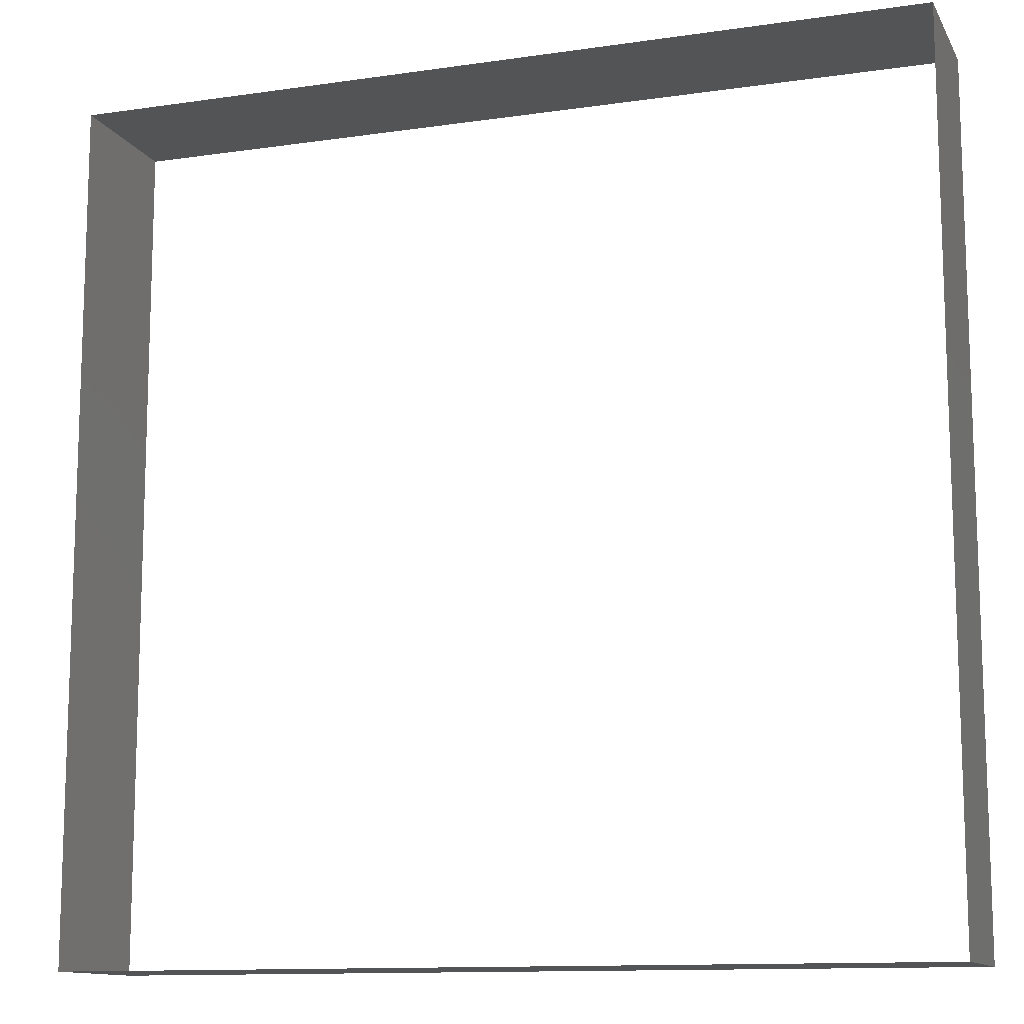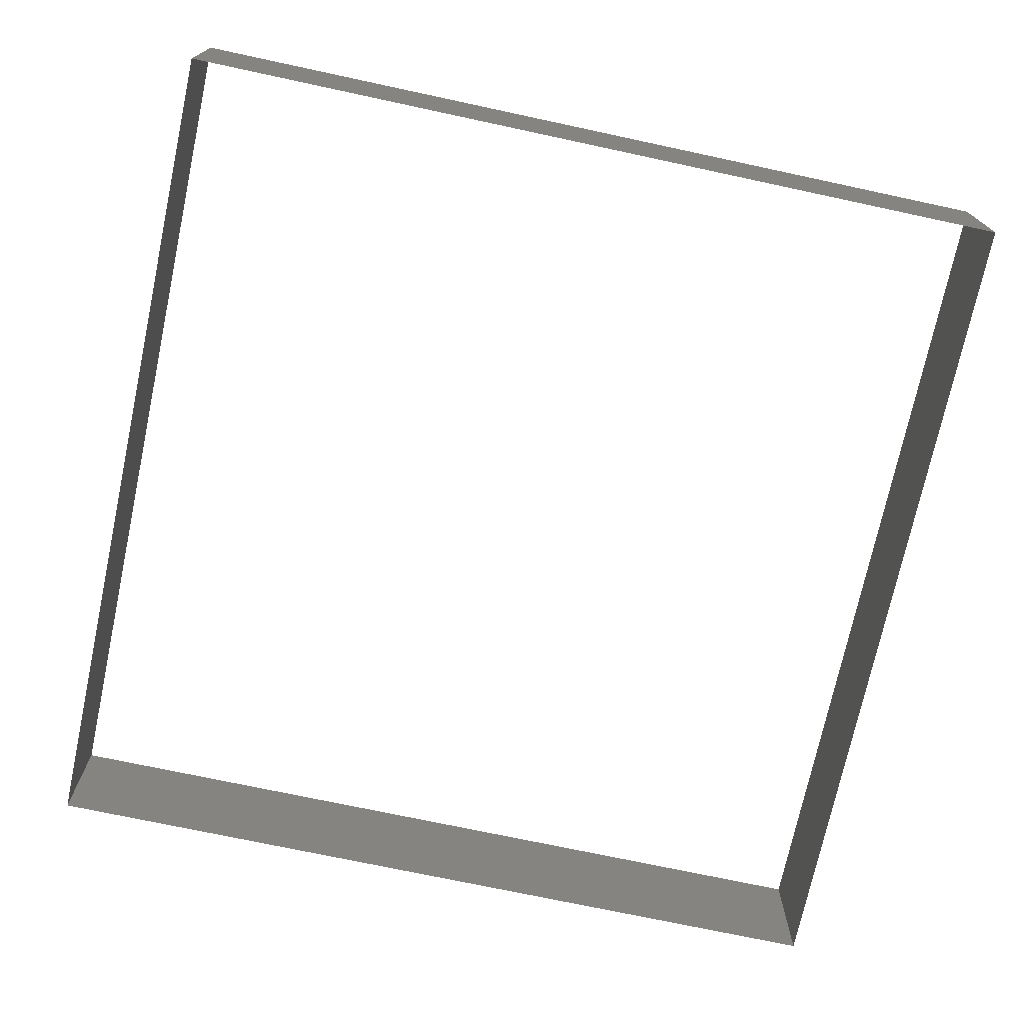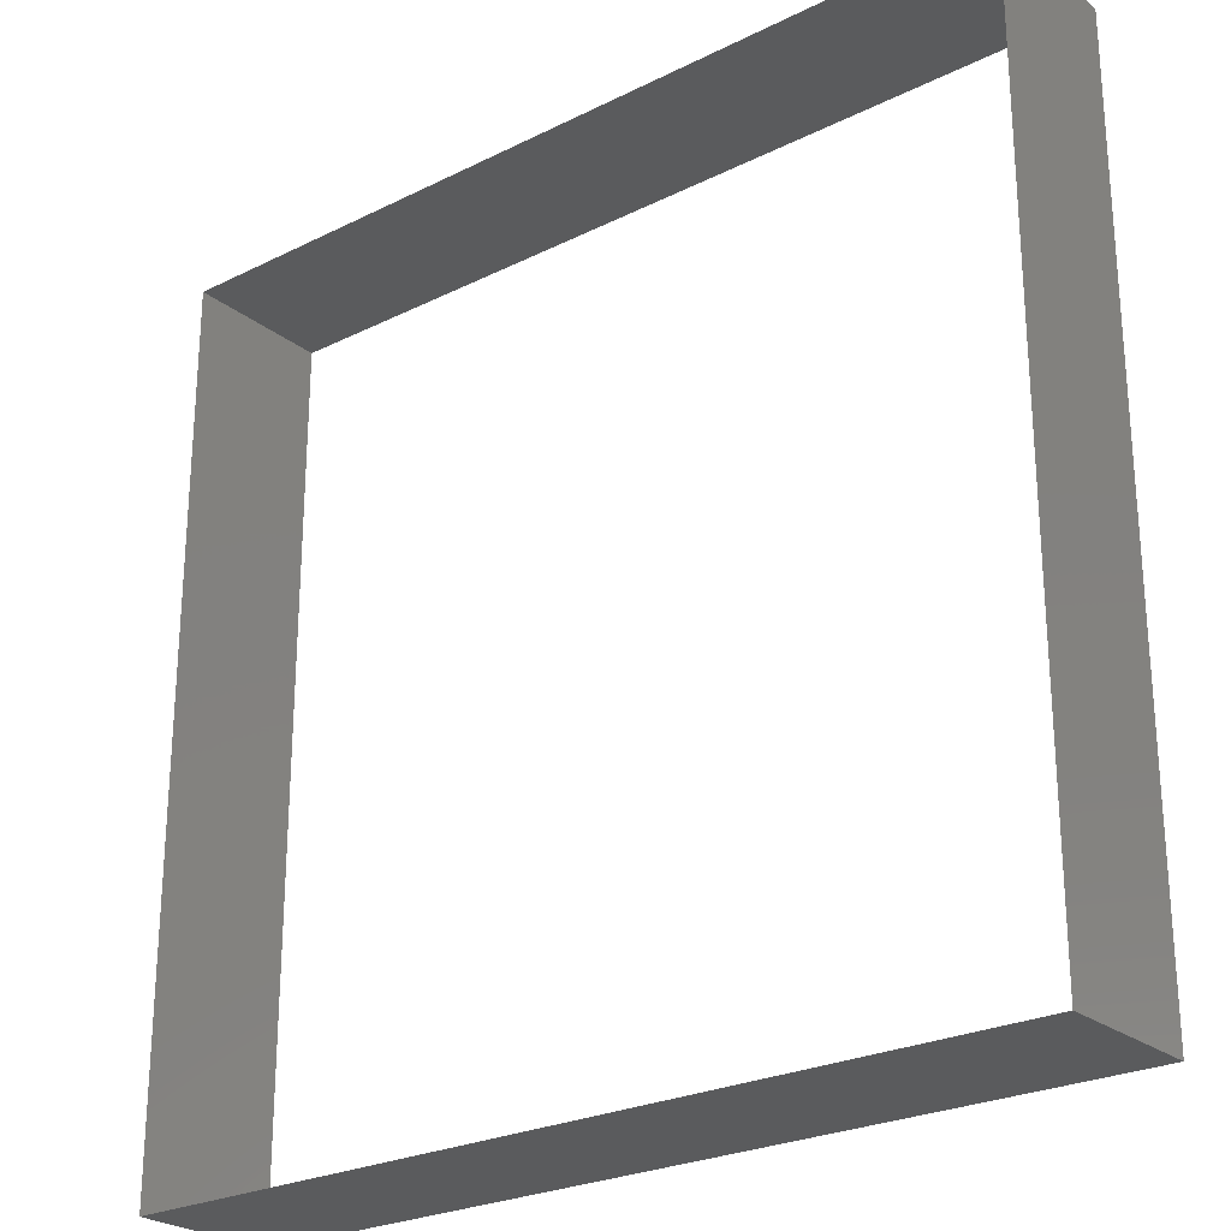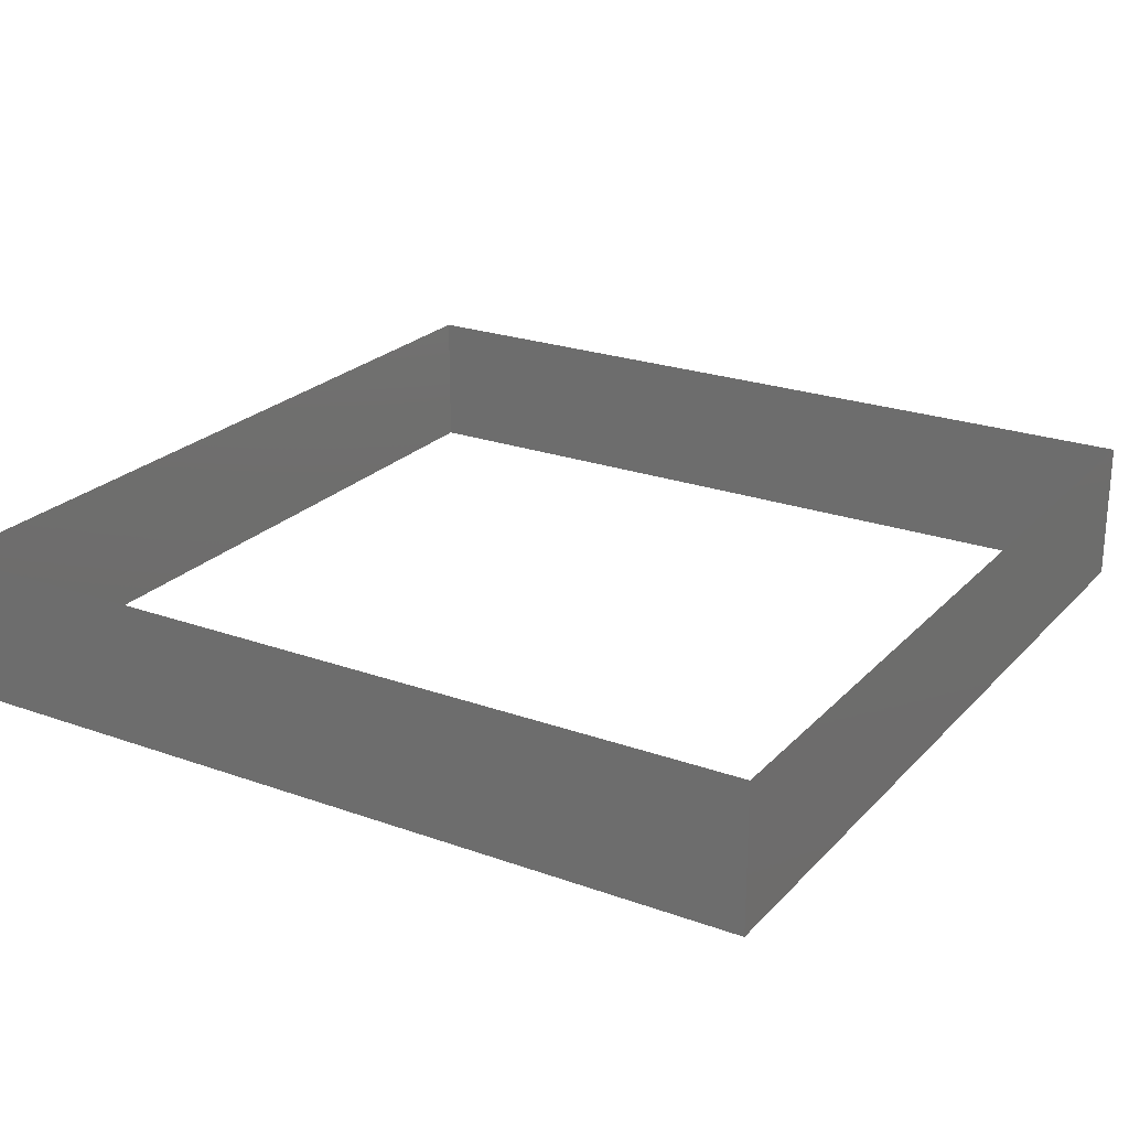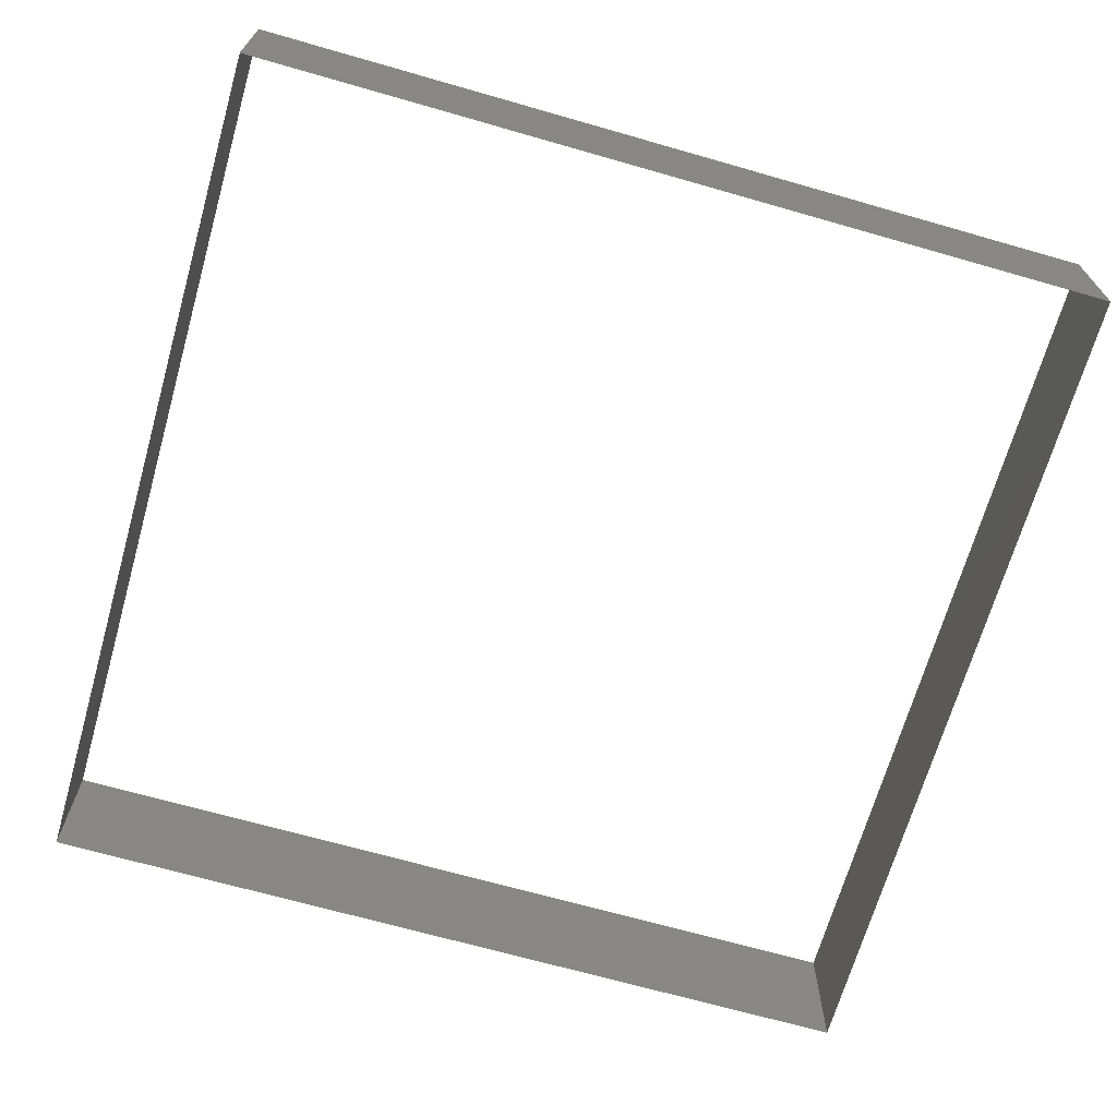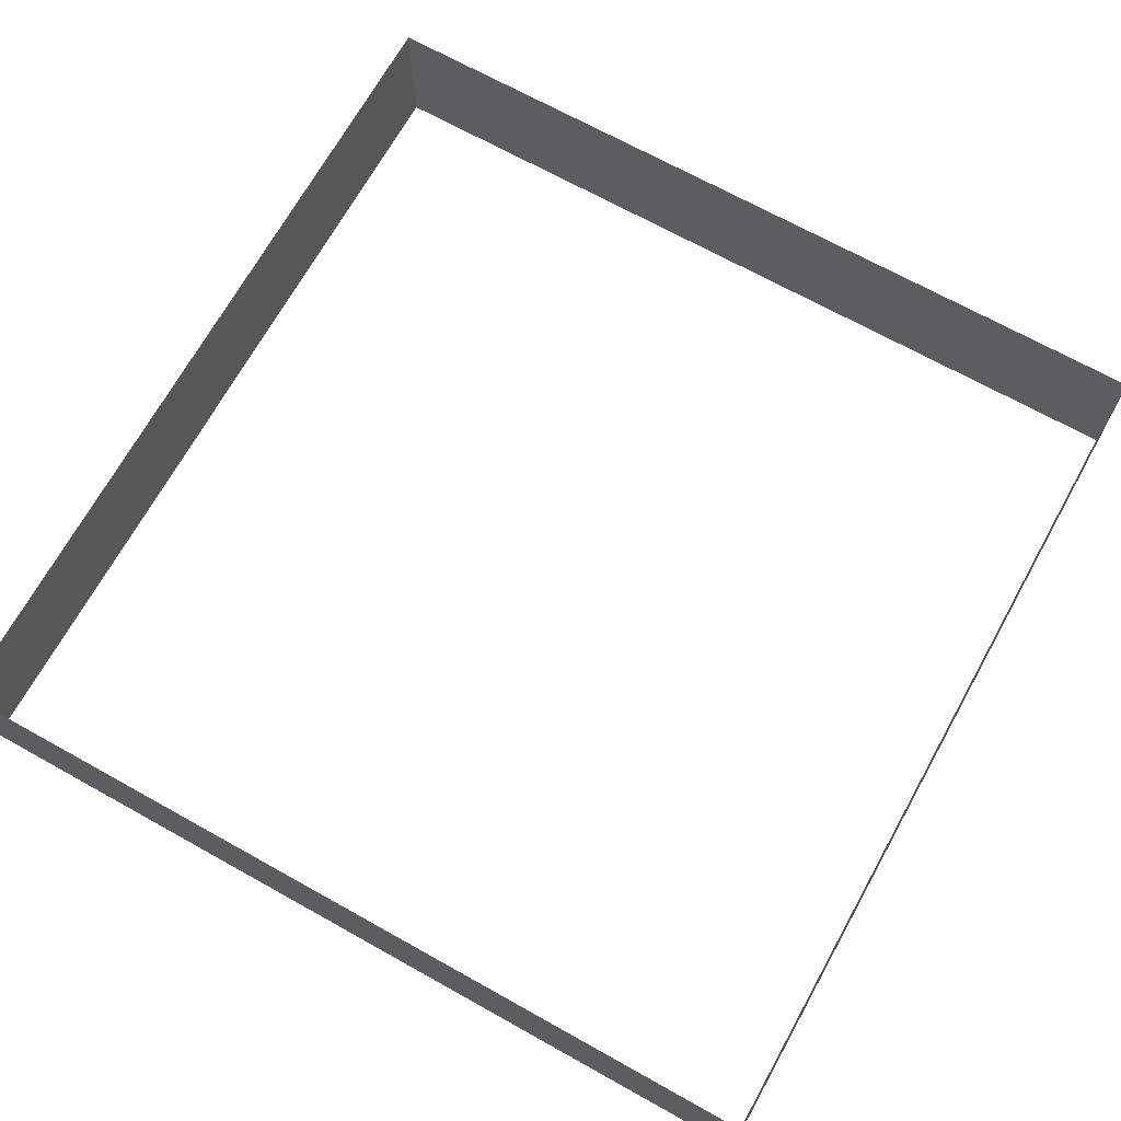
<metadata>
{"format":"stl","ext":"stl","renderer":"f3d","projection":"perspective","resolution":1024,"background":"white","views":[{"elev":-12.2,"azim":-161.0,"up":"+Y"},{"elev":-73.1,"azim":167.9,"up":"+Z"},{"elev":-25.2,"azim":38.8,"up":"+Y"},{"elev":23.4,"azim":-58.8,"up":"+Z"},{"elev":-68.3,"azim":-106.0,"up":"+Z"},{"elev":69.7,"azim":29.1,"up":"+Z"}]}
</metadata>
<code>
# stl→obj: 8 verts, 8 faces
v 11.94 28.87 2.543
v 11.94 28.57 2.543
v 11.94 28.57 2.493
v 11.94 28.87 2.493
v 11.64 28.57 2.543
v 11.64 28.57 2.493
v 11.64 28.87 2.543
v 11.64 28.87 2.493
f 1 2 3
f 1 3 4
f 2 5 6
f 2 6 3
f 7 1 4
f 7 4 8
f 5 7 8
f 5 8 6

</code>
